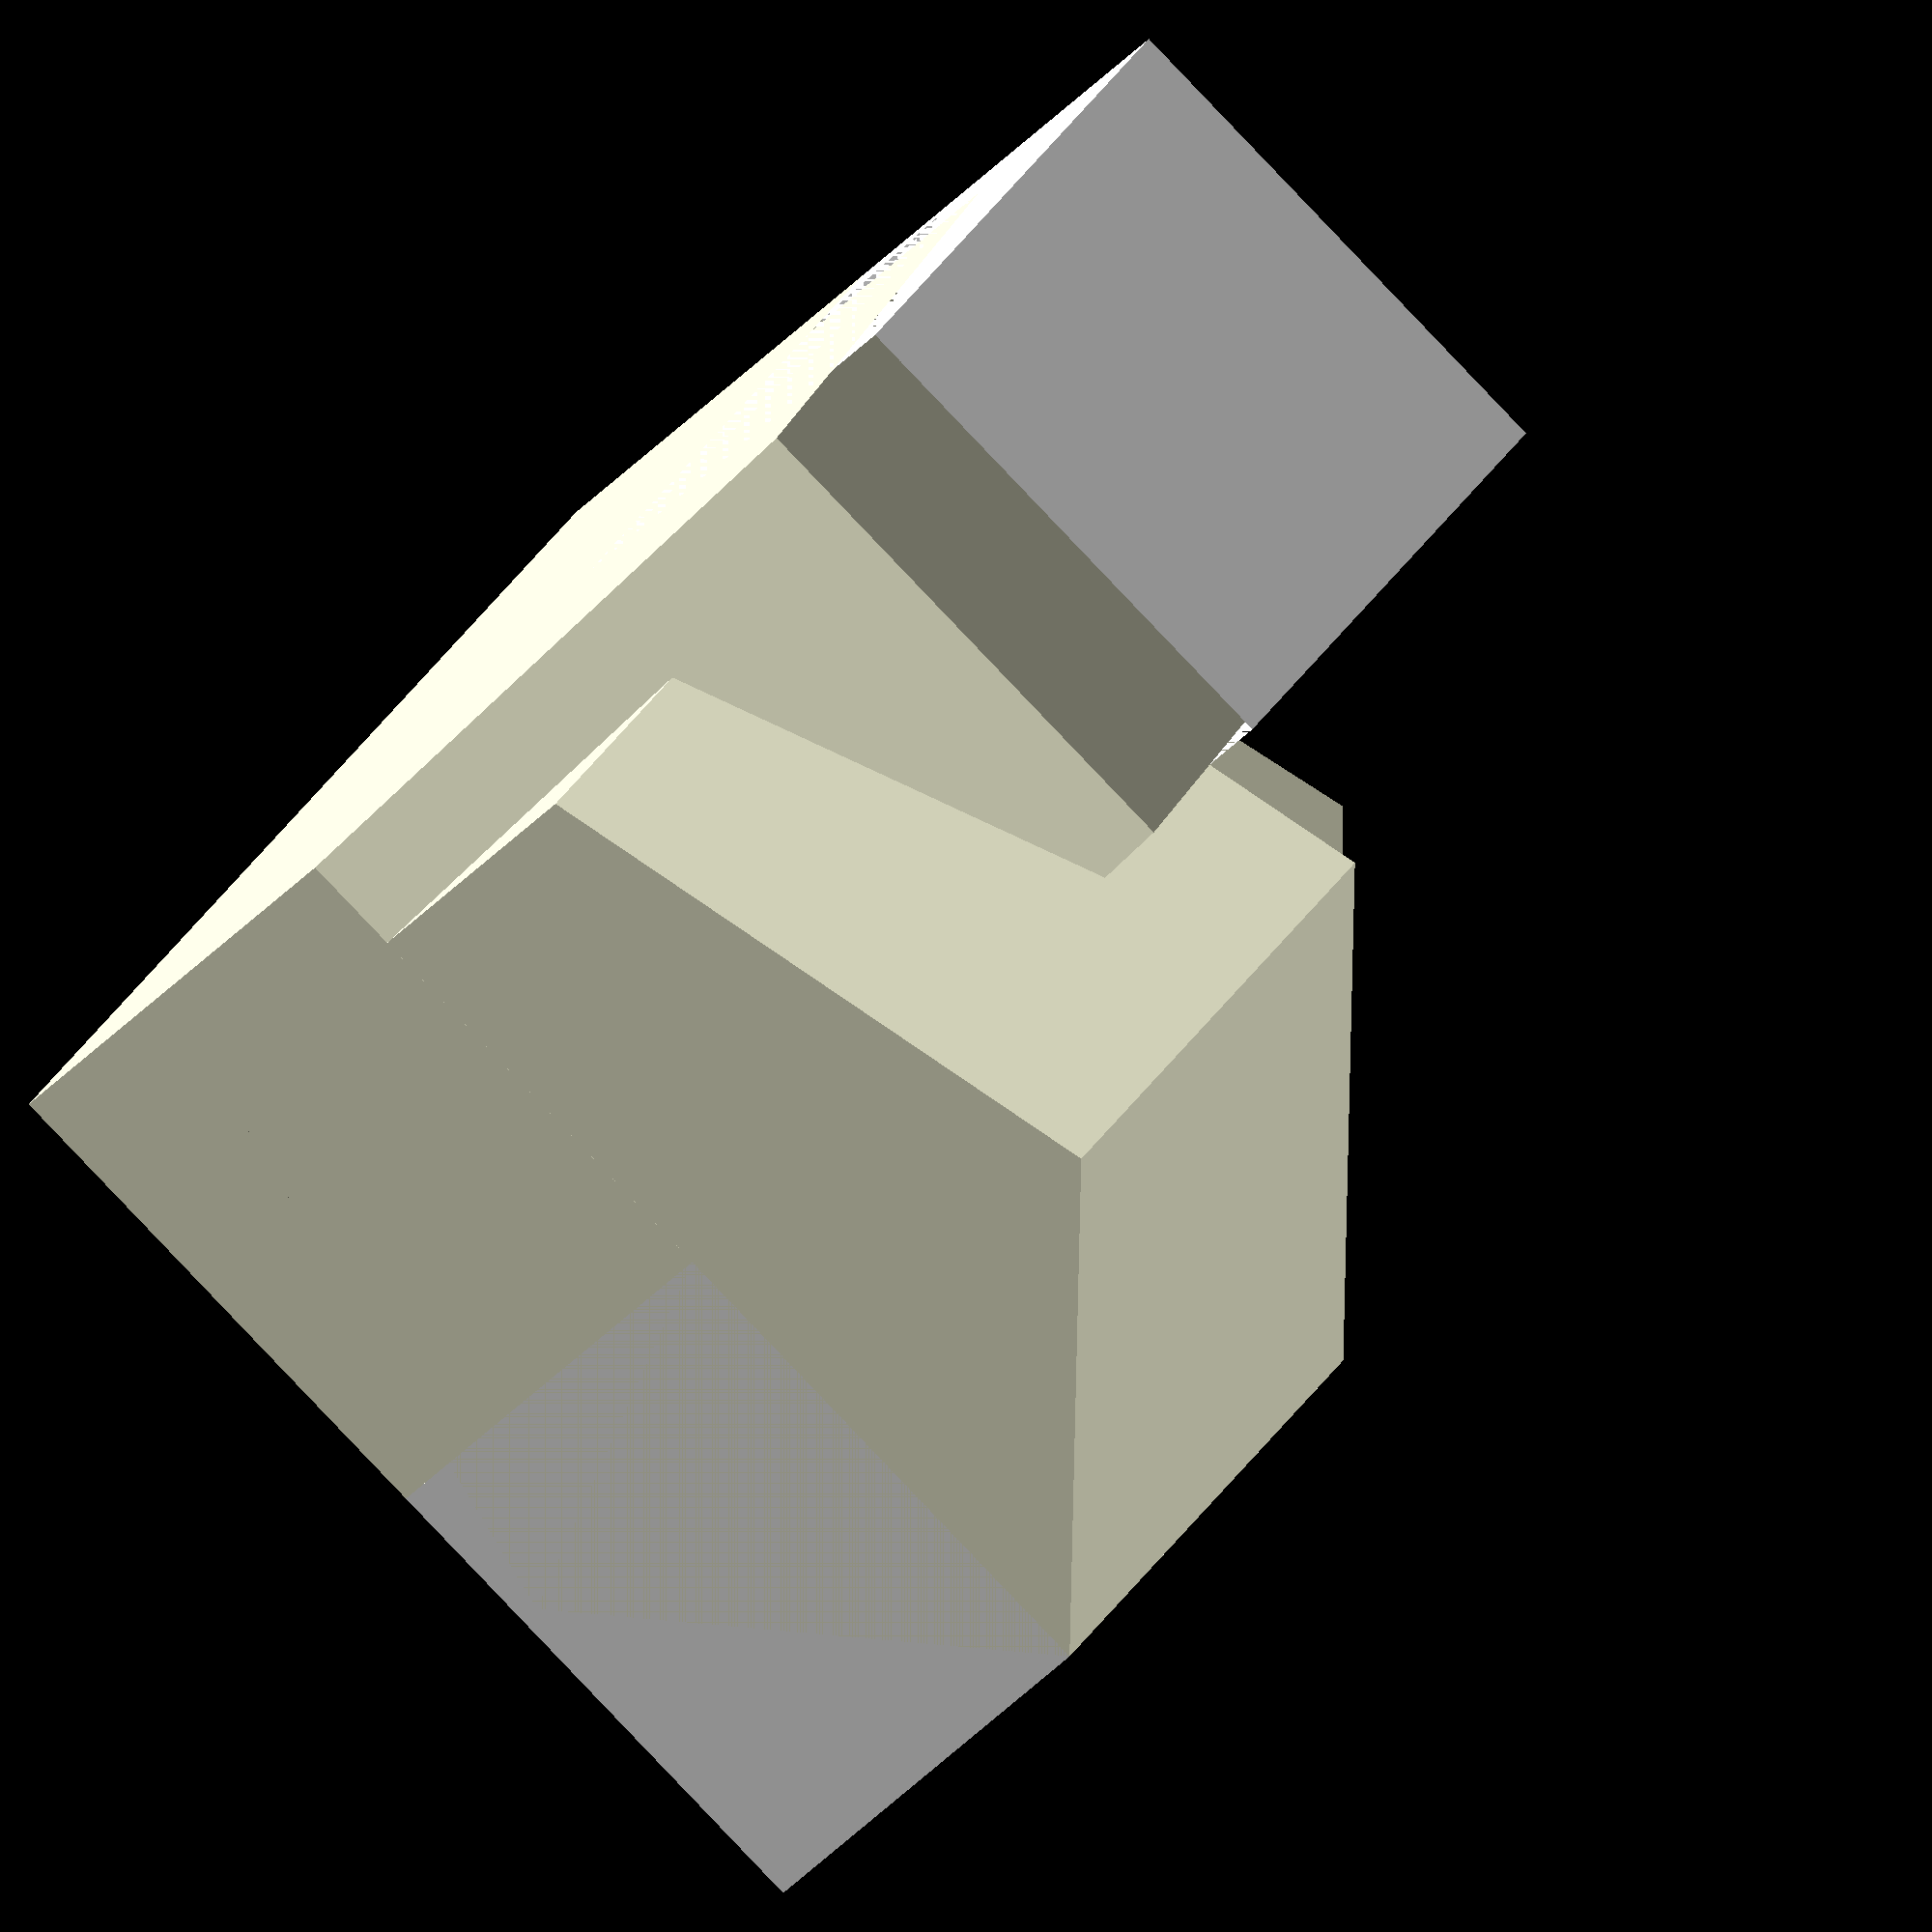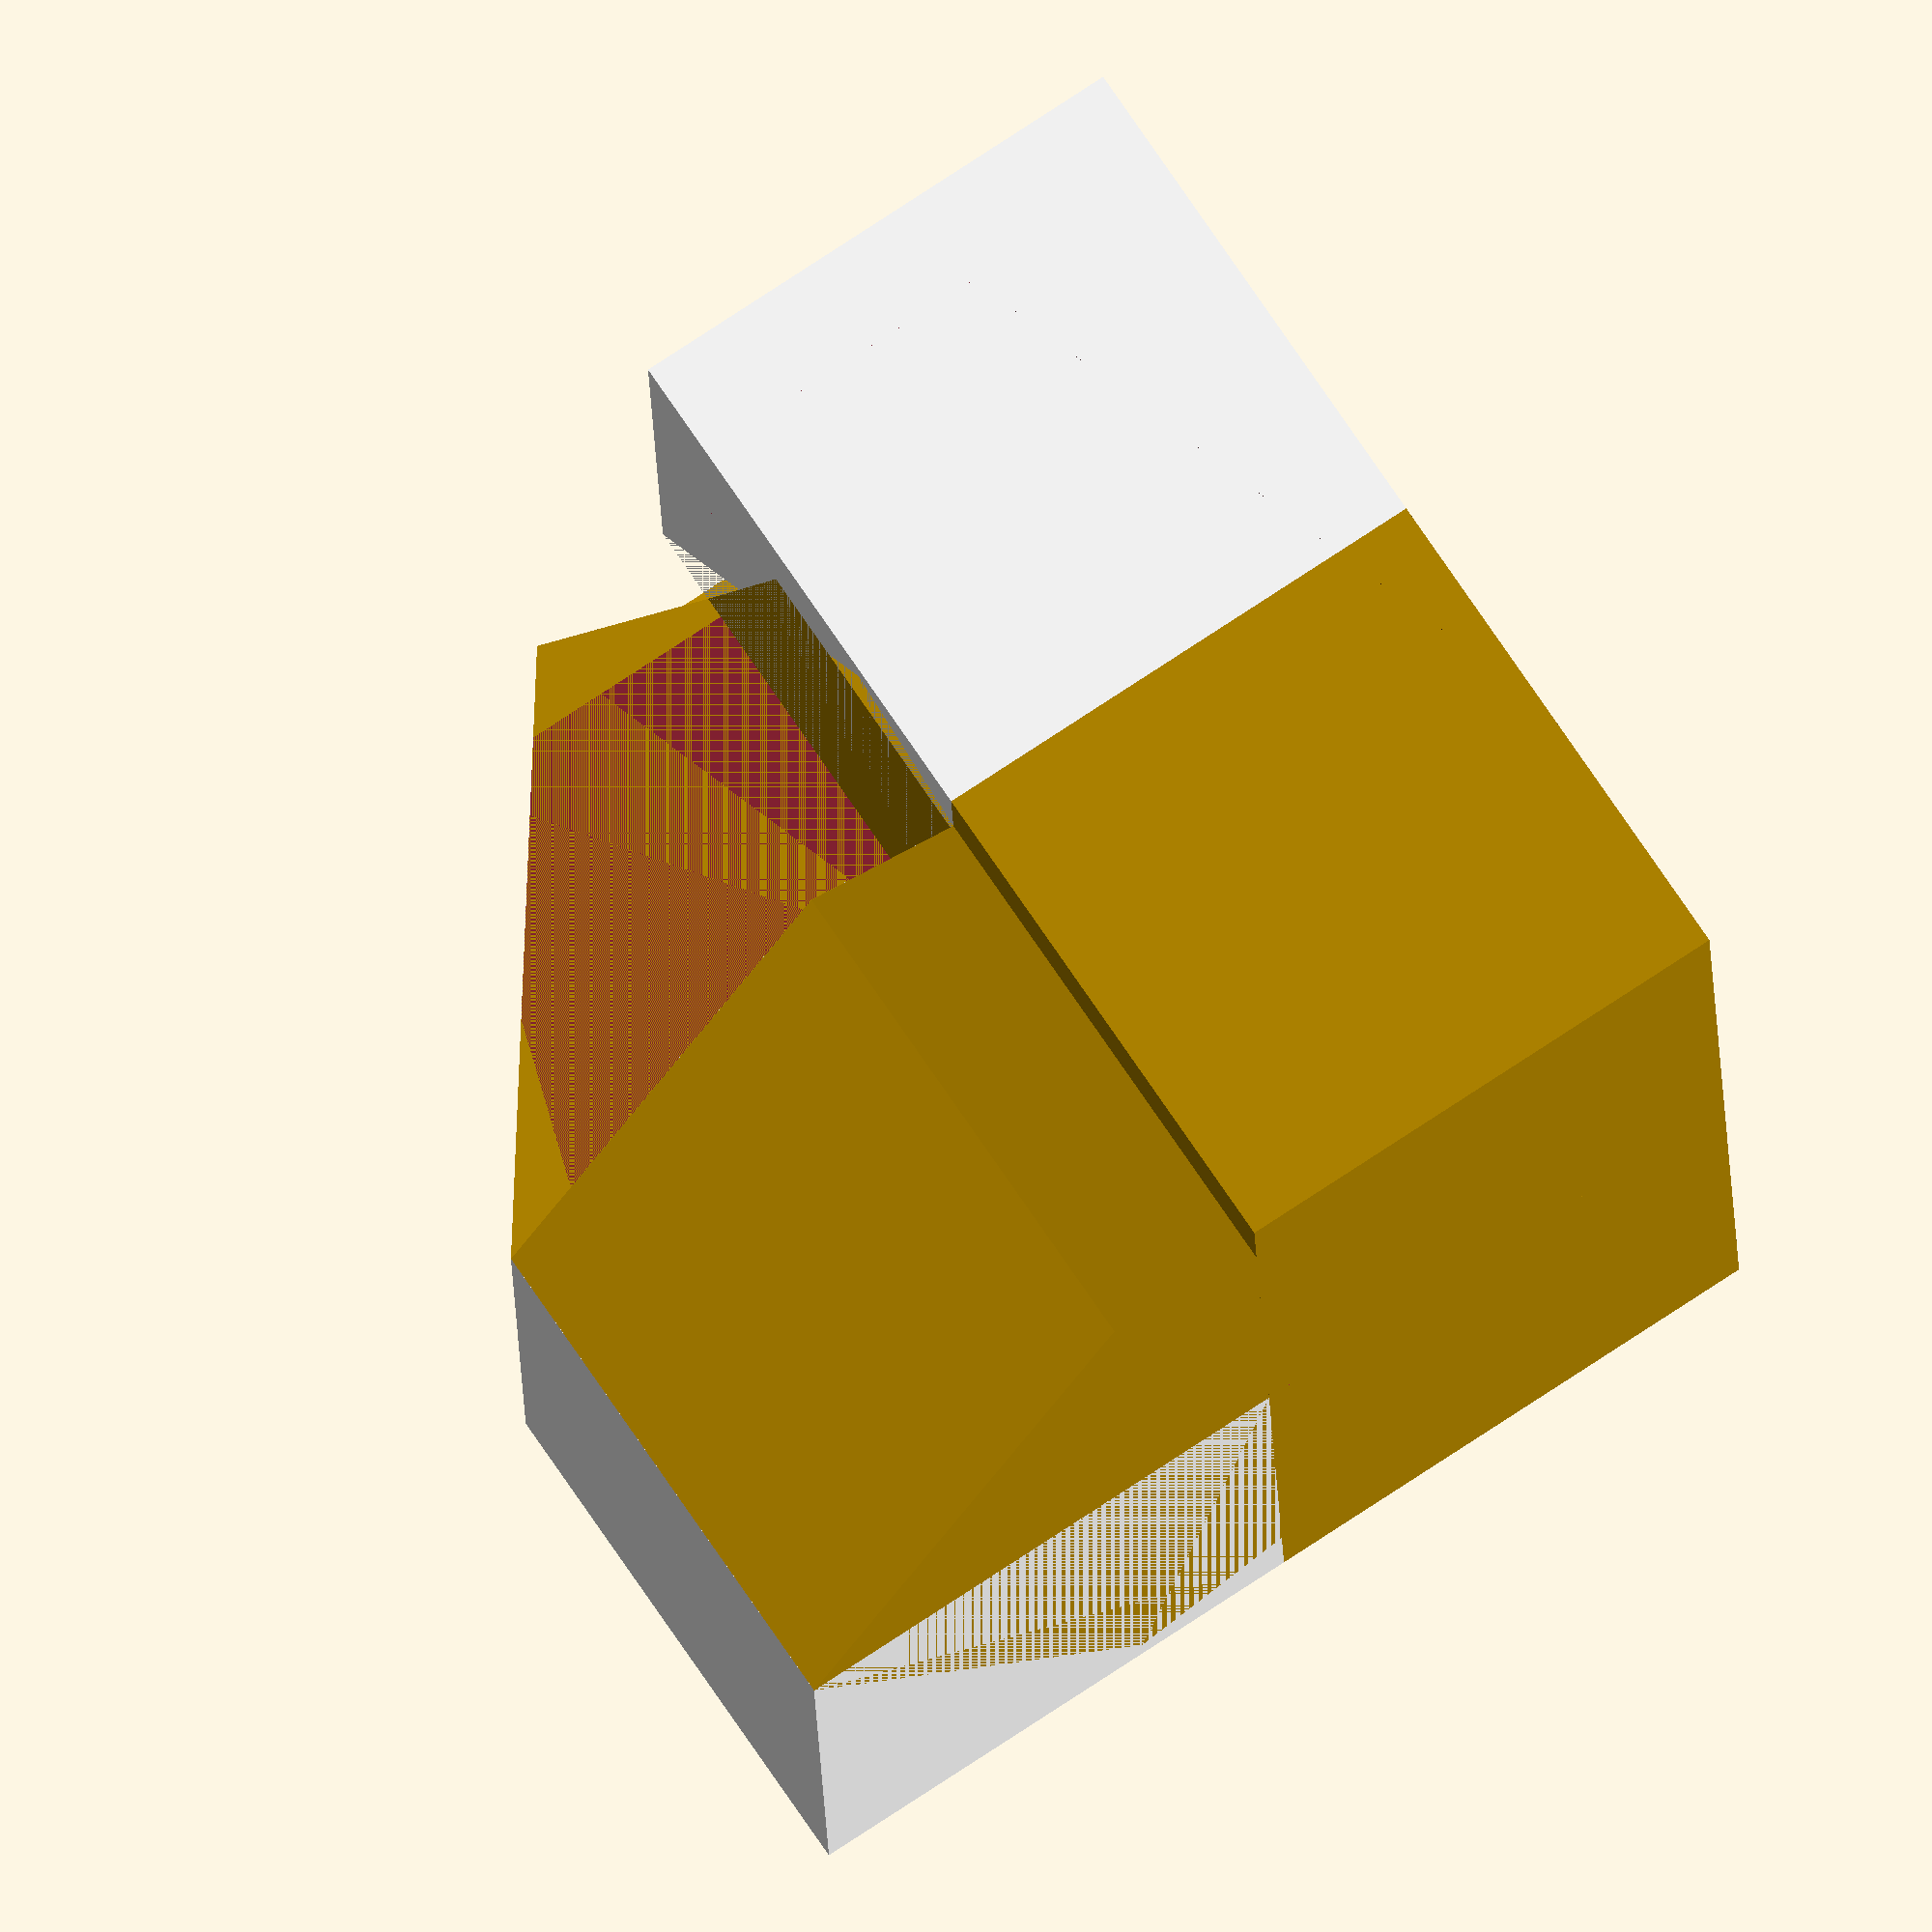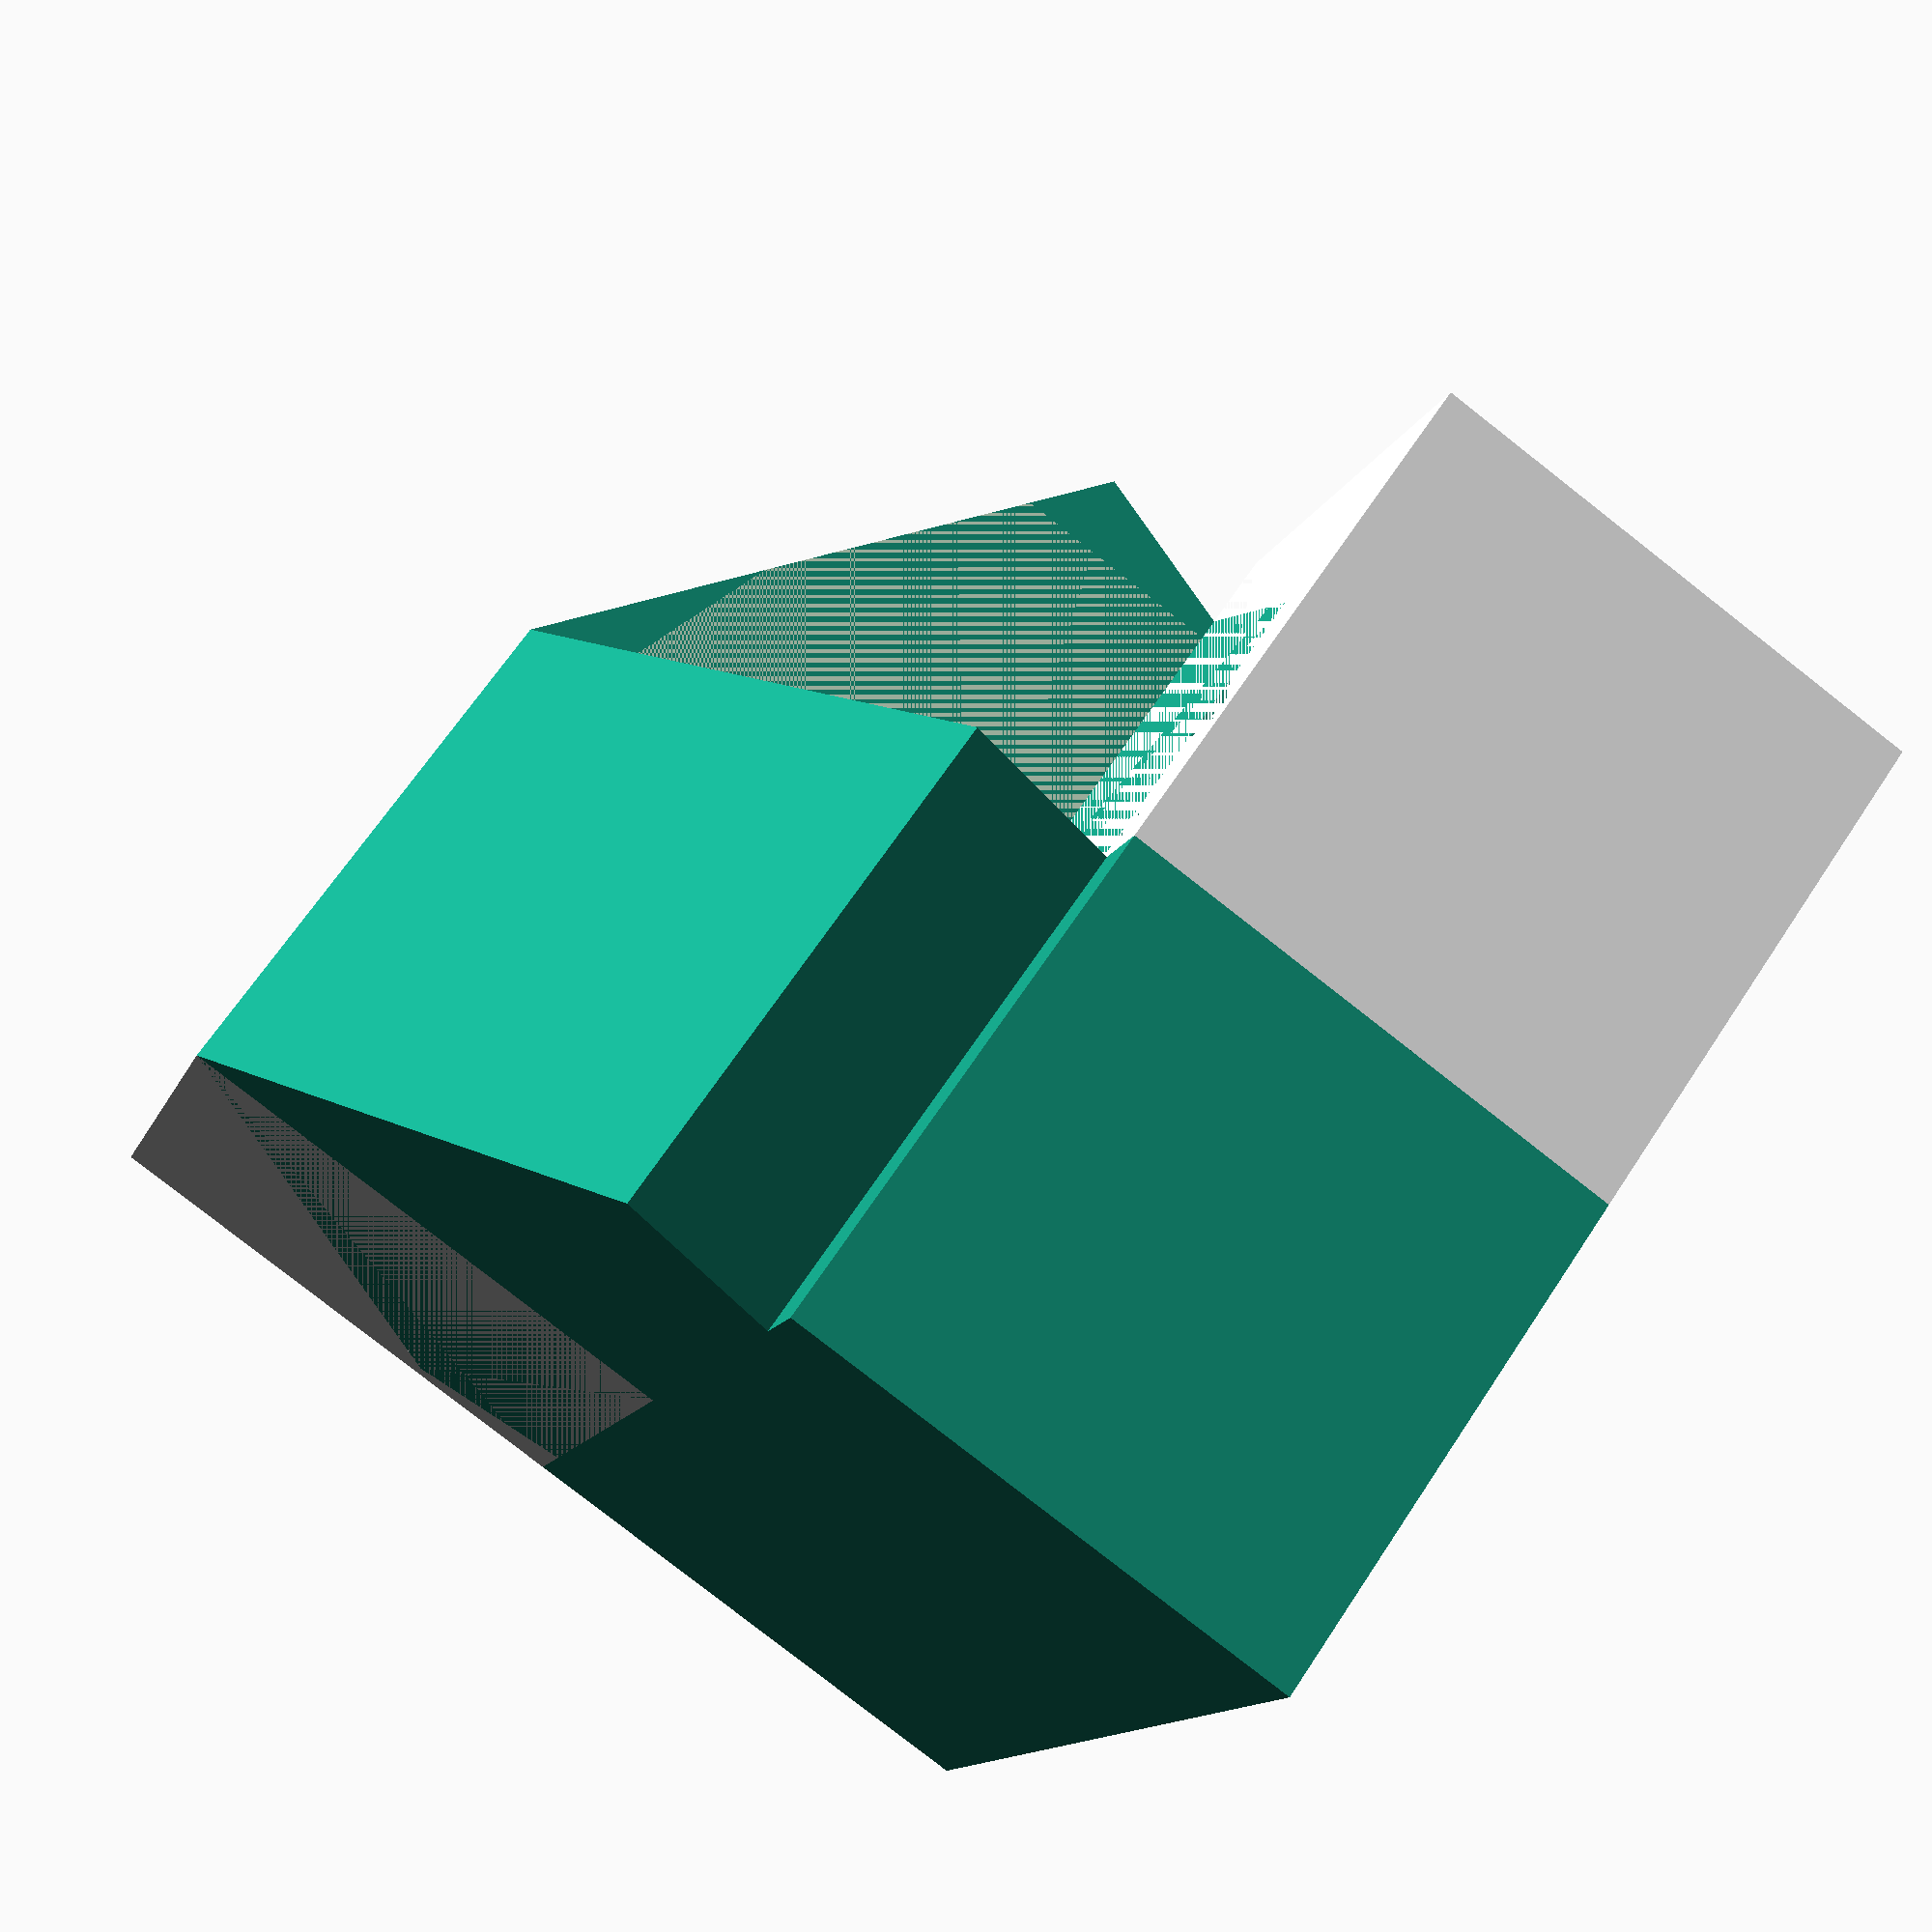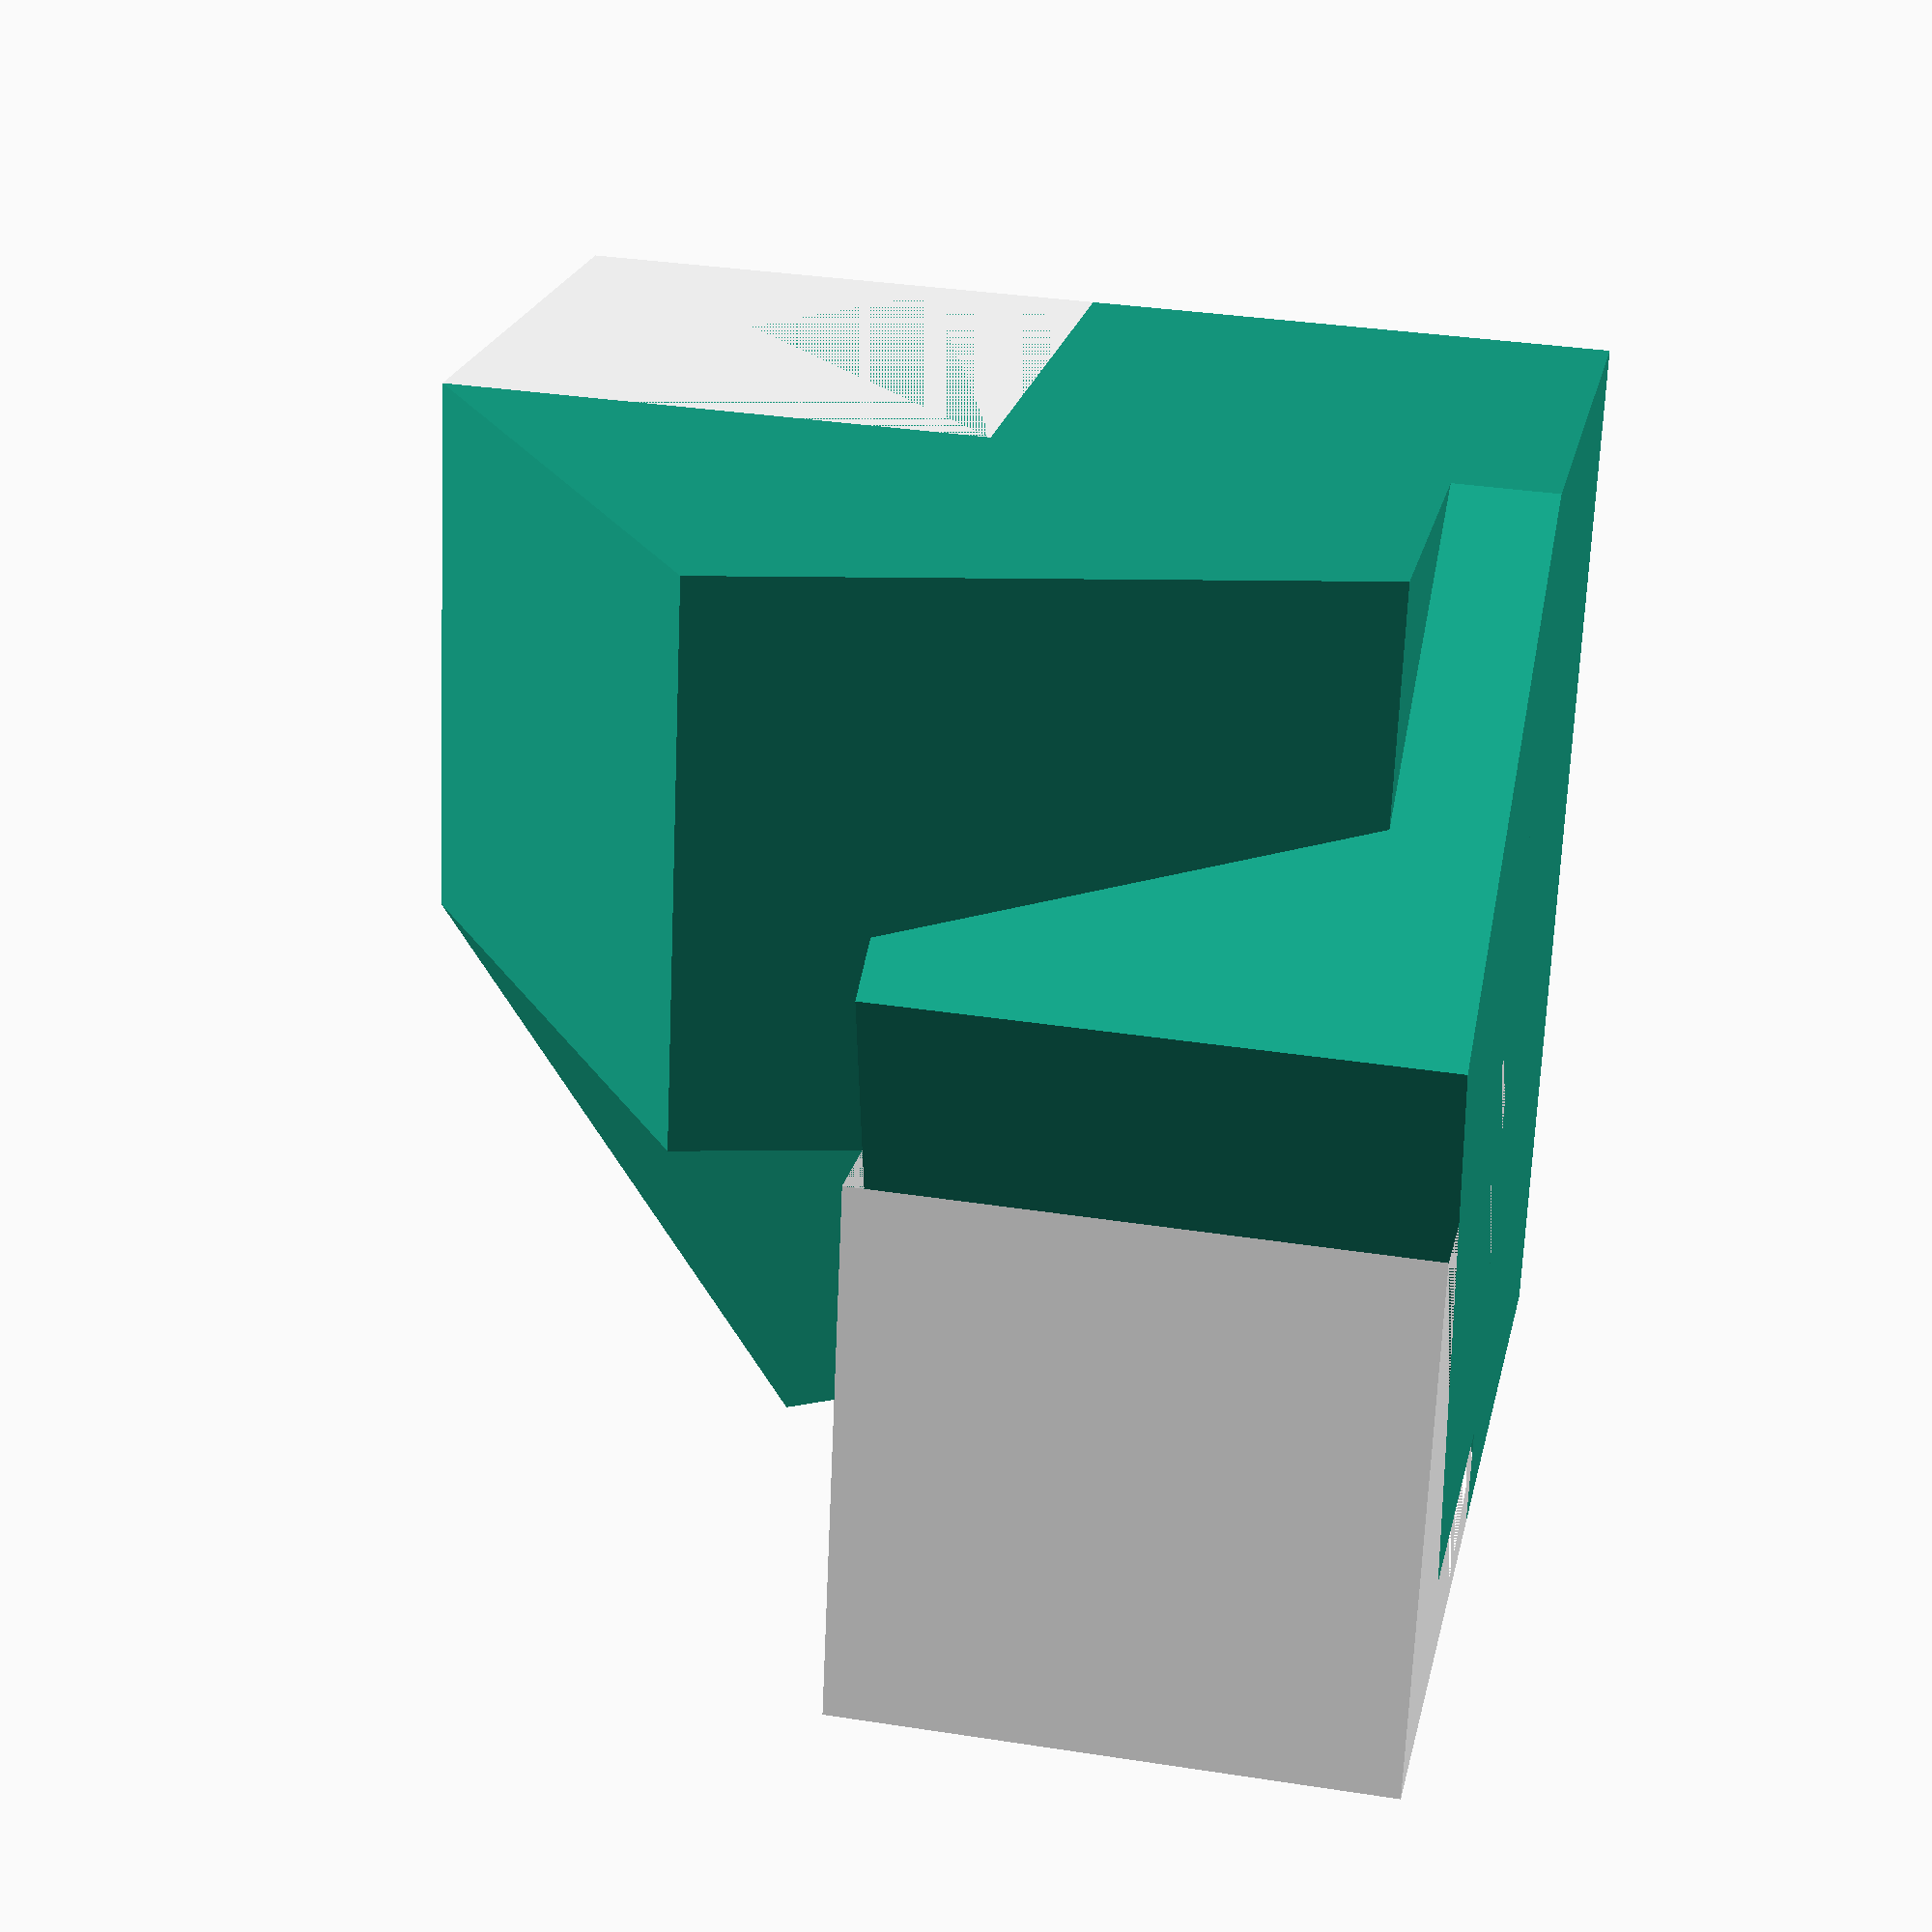
<openscad>
include <MCAD/units.scad>
include <MCAD/stepper.scad>
include <MCAD/materials.scad>
include <MCAD/screw.scad>
include <MCAD/nuts_and_bolts.scad>

mode = "assembled";
//mode = "assembled_gantry";
//mode = "parts";

//show_body = true;

// Parameters ====================================================================

// What material are we building this machine from?

plate_thickness = 0.5 * inch;
plate_material = Birch;

// What size of envelope do we have?

envelope_x = 11.5 * inch;
envelope_y = 8 * inch;
envelope_z = 2 * inch;

// Where is the tool head?

seek_x = 11.5 / 2 * inch;
seek_y = 8/2 * inch;
seek_z = 1 * inch;

// How wide is our carriage?
carriage_x = 4 * inch;

// What size of stepper are we using?

stepper_size = Nema17;
stepper_cutout_diameter = 1 * inch;

// How big are our mechanicals?

rod_diameter = 3/8 * inch;
leadscrew_diameter = 5/16 * inch;
leadscrew_cutout_diameter = 1/2 * inch;


// Fudge factor to keep OpenSCAD's renderer happy.
epsilon = 0.1 * mm; 

// Calculated Values ============================================================= 

cutout_thickness = 2 * plate_thickness;
cutout_offset = -1/2 * plate_thickness;

// Bed (Y Axis) ------------------------------------------------------------------

bed_x = envelope_x + 1 * inch;
bed_y = envelope_y;

// Y bearing blocks.
bed_bearing_center_to_rod = bed_x * 1 / 4;
bed_bearing_x = bed_bearing_center_to_rod * 2 + 1 * inch;
bed_bearing_y = 1 * inch;
bed_bearing_z = 1/2 * inch;

// How far apart are the bearing blocks?
bed_bearing_separation = bed_y / 2;

// Distance from top of bottom plate to bottom of y axis bearing block.
bed_bearing_height = 1 * inch;

// Gantry (X Axis) ---------------------------------------------------------------

// Transfer plate dimensions.
transfer_plate_x = carriage_x;
transfer_plate_z = 4 * inch;

// X bearing blocks.
x_bearing_x = transfer_plate_z;
x_bearing_y = 1 * inch;
x_bearing_z = 1/2 * inch;
x_bearing_center_to_rod = x_bearing_x / 2 - x_bearing_y / 2;

// How far apart are the bearing blocks?
x_bearing_separation = 4 * inch;

// Distance from the front of the back plate to the center of the x bearing.
x_bearing_depth = 4 * inch;

// Distance from the top of the base plate to the center of the x bearing.
x_bearing_height = 7 * inch;

// Spindle (Z Axis) --------------------------------------------------------------

z_bearing_x = carriage_x;
z_bearing_y = 1 * inch;
z_bearing_z = 1/2 * inch;
z_bearing_center_to_rod = z_bearing_x / 2 - z_bearing_y / 2;

z_slide_x = carriage_x;
z_slide_y = 2 * inch;
z_slide_z = envelope_z + transfer_plate_z + 2 * plate_thickness;


// Extents -----------------------------------------------------------------------

// How physically big is the machine?

body_x = envelope_x + carriage_x + 2 * plate_thickness;
body_y = envelope_y * 2 + 2 * plate_thickness;
body_z = 12 * inch;

// How big is the cutout around the front of the machine?

body_lip_height = 4 * inch;
body_lip_depth = body_y - x_bearing_depth - 2 * inch;


// Radii -------------------------------------------------------------------------

stepper_cutout_radius = 1/2 * stepper_cutout_diameter;
rod_radius = 1/2 * rod_diameter;
leadscrew_radius = 1/2 * leadscrew_diameter;
leadscrew_cutout_radius = 1/2 * leadscrew_cutout_diameter;

// Patterns ======================================================================


module pattern_stepper_mounting_holes( stepper_size ) {
	mounting_spacing = lookup(NemaDistanceBetweenMountingHoles, stepper_size);
	mounting_diameter = lookup(NemaMountingHoleDiameter, stepper_size);

	union() {
		translate([	
			1/2 * mounting_spacing,
			1/2 * mounting_spacing,
			0
		])
			cylinder( 
				h = cutout_thickness,
				r = 1/2 * mounting_diameter
			);

		translate([	
			1/2 * mounting_spacing,
			-1/2 * mounting_spacing,
			0
		])
			cylinder( 
				h = cutout_thickness,
				r = 1/2 * mounting_diameter
			);

		translate([	
			-1/2 * mounting_spacing,
			-1/2 * mounting_spacing,
			0
		])
			cylinder( 
				h = cutout_thickness,
				r = 1/2 * mounting_diameter
			);

		translate([	
			-1/2 * mounting_spacing,
			1/2 * mounting_spacing,
			0
		])
			cylinder( 
				h = cutout_thickness,
				r = 1/2 * mounting_diameter
			);
	}
}

module pattern_stepper_mount() {

	union() {
		cylinder( 
			h = cutout_thickness,
			r = stepper_cutout_radius
		);

		pattern_stepper_mounting_holes( Nema23 );
		pattern_stepper_mounting_holes( Nema17 );
	}
}


module pattern_cross_nut(
		cross_diameter = 0.5 * inch,
		screw_diameter = 0.25 * inch,
		screw_length = 1.5 * inch
	) {

	union() {
		cylinder( 
			h = cutout_thickness,
			r = cross_diameter / 2
		);

		translate([0,0,cutout_thickness / 2] )rotate( [90,0,0] )
		cylinder( 
			h = screw_length,
			r = screw_diameter / 2
		);
	}
}

module pattern_bed_bearings() {
	union() {
		translate( [0, 0, cutout_offset] ) {
			translate( [bed_bearing_x / 2 + bed_bearing_center_to_rod, 0, 0] ) {
				cylinder(
					h = cutout_thickness,
					r = rod_radius + epsilon
				);
			}
			translate( [bed_bearing_x / 2 - bed_bearing_center_to_rod, 0, 0] ) {
				cylinder(
					h = cutout_thickness,
					r = rod_radius + epsilon
				);
			}
		}
	}
}

module pattern_x_bearings() {
	union() {
		translate( [0, 0, cutout_offset] ) {
			translate( [x_bearing_x / 2 + x_bearing_center_to_rod, 0, 0] ) {
				cylinder(
					h = cutout_thickness,
					r = rod_radius + epsilon
				);
			}
			translate( [x_bearing_x / 2 - x_bearing_center_to_rod, 0, 0] ) {
				cylinder(
					h = cutout_thickness,
					r = rod_radius + epsilon
				);
			}
		}
	}
}

module pattern_z_bearings() {
	union() {
		translate( [0, 0, cutout_offset] ) {
			translate( [z_bearing_x / 2 + z_bearing_center_to_rod, 0, 0] ) {
				cylinder(
					h = cutout_thickness,
					r = rod_radius + epsilon
				);
			}
			translate( [z_bearing_x / 2 - z_bearing_center_to_rod, 0, 0] ) {
				cylinder(
					h = cutout_thickness,
					r = rod_radius + epsilon
				);
			}
		}
	}
}


// Part ==========================================================================

// MDF Parts ---------------------------------------------------------------------

module bed_bottom() {
	color(
		plate_material
	)
	cube( [bed_x, bed_y, plate_thickness] );
}

module bed_top() {
	bed_bottom();
}

module transfer_plate() {
	color(
		plate_material
	)
	cube( [transfer_plate_x, transfer_plate_z, plate_thickness] );
}

module slide_back() {
	color(
		plate_material
	)
	cube( [z_slide_x, z_slide_z - 2 * plate_thickness, plate_thickness] );
}

module slide_top() {
	color(
		plate_material
	)
	difference() {
		cube( [z_slide_x, z_slide_y, plate_thickness] );
		union() {
			translate( [0,1.5 * inch,0] )
				pattern_z_bearings();
		}
	}
}

// Body

module body_bottom() {
	color(
		plate_material
	)
	cube( [body_x, body_y, plate_thickness] );
}

module body_back() {
	color(
		plate_material
	)
	difference() {
		cube( [body_x, body_z - plate_thickness, plate_thickness] );

		union() {
			translate( [
				body_x/2 - bed_bearing_x/2,
				bed_bearing_height + bed_bearing_y / 2
			] )
				pattern_bed_bearings();

			translate( [
				body_x/2,
				bed_bearing_height + plate_thickness,
				cutout_offset
			] )
				pattern_stepper_mount();
		}
	}
}

module body_front() {
	color(
		plate_material
	)
	difference() {
		cube( [body_x, body_lip_height - plate_thickness, plate_thickness] );
		union() {
			translate( [
				body_x/2 - bed_bearing_x/2,
				bed_bearing_height + bed_bearing_y / 2
			] )
				pattern_bed_bearings();
		}
	}
}

module body_either_side() {
	color(
		plate_material
	)
	difference() {
		linear_extrude(	
			height = plate_thickness,
			convexity = 10
		)
		polygon(
			points=[
				[0,0],
				[0, body_lip_height - plate_thickness],
				[body_lip_depth - plate_thickness,body_lip_height - plate_thickness],
				[body_lip_depth - plate_thickness, body_z - plate_thickness],
				[body_y - 2 * plate_thickness, body_z - plate_thickness],
				[body_y - 2 * plate_thickness, 0]
			],
			paths=[[0,1,2,3,4,5]],
			convexity = 10
		);

		translate( [body_y - plate_thickness - x_bearing_depth, x_bearing_height, 0] )
			rotate( [0,0,90] )
				pattern_x_bearings();
	}
}

module body_left_side() {
	body_either_side();
}

module body_right_side() {
	body_either_side();
}

// Plastic Parts -----------------------------------------------------------------

module bed_bearing( leadscrew_nut = false ) {
	color(
		[1,1,1]
	)
	difference() {
		cube( [bed_bearing_x, bed_bearing_y, bed_bearing_z] );
		union() {
			translate( [0, bed_bearing_y / 2, cutout_offset] ) {
				translate( [bed_bearing_x / 2, 0, 0] )
					if( leadscrew_nut == true ) {
						cylinder(
							h = cutout_thickness,
							r = leadscrew_radius
						);
					} else {
						cylinder(
							h = cutout_thickness,
							r = leadscrew_cutout_radius
						);
					}
			}
			translate( [0, bed_bearing_y / 2, 0 ] ) {
				pattern_bed_bearings();
			}	
		}
	}
}

module x_bearing( leadscrew_nut = false ) {
	color(
		[1,1,1]
	)
	difference() {
		cube( [x_bearing_x, x_bearing_y, x_bearing_z] );
		union() {
			translate( [0, x_bearing_y / 2, cutout_offset] ) {
				translate( [x_bearing_x / 2, 0, 0] )
					if( leadscrew_nut == true ) {
						cylinder(
							h = cutout_thickness,
							r = leadscrew_radius
						);
					} else {
						cylinder(
							h = cutout_thickness,
							r = leadscrew_cutout_radius
						);
					}
			}
			translate( [0, x_bearing_y / 2, 0 ] ) {
				pattern_x_bearings();
			}	
		}
	}
}

module z_bearing( leadscrew_nut = false ) {
	color(
		[1,1,1]
	)
	difference() {
		cube( [z_bearing_x, z_bearing_y, z_bearing_z] );
		union() {
			translate( [0, z_bearing_y / 2, cutout_offset] ) {
				translate( [z_bearing_x / 2, 0, 0] )
					if( leadscrew_nut == true ) {
						cylinder(
							h = cutout_thickness,
							r = leadscrew_radius
						);
					} else {
						cylinder(
							h = cutout_thickness,
							r = leadscrew_cutout_radius
						);
					}
			}
			translate( [0, z_bearing_y / 2, 0 ] ) {
				pattern_z_bearings();
			}	
		}
	}
}


// Mechanical Parts --------------------------------------------------------------

module bearing_x() {
	translate( [-epsilon, 0, 0 ] )
		rotate( [0,90,0] )
			color( 
				Steel
			)
			cylinder(
				h = body_x + 2 * epsilon,
				r = rod_radius - epsilon
			);
}

module bearing_y() {
	translate( [0, -epsilon, 0 ] )
		rotate( [0,90,90] )
			color( 
				Steel
			)
			cylinder(
				h = body_y + 2 * epsilon,
				r = rod_radius - epsilon
			);
}

module bearing_z() {
	translate( [0, -epsilon, 0 ] )
		rotate( [0,0,90] )
			color( 
				Steel
			)
			cylinder(
				h = z_slide_z + 2 * epsilon,
				r = rod_radius - epsilon
			);
}

module leadscrew_y() {
	translate( [0, body_y - envelope_y -epsilon, 0 ] )
		rotate( [0,90,90] )
			color( 
				Steel
			)
			cylinder(
				h = envelope_y + 2 * epsilon,
				r = leadscrew_radius - epsilon
			);
}

// Assemblies ====================================================================

module mechanical_x_axis_assembled() {

	translate( [0, plate_thickness, x_bearing_x / 2 ]) {

		translate( [0,0, x_bearing_center_to_rod] )
			bearing_x();

		translate( [0,0, - x_bearing_center_to_rod] )
			bearing_x();

	}
}

module mechanical_y_axis_assembled() {
	translate( [
		body_x/2,
		0,
		bed_bearing_height + bed_bearing_y / 2 + plate_thickness
	] ) {

		leadscrew_y();

		translate( [bed_bearing_center_to_rod,0,0] )
			bearing_y();

		translate( [-bed_bearing_center_to_rod,0,0] )
			bearing_y();
	}

}

module transfer_plate_assembled() {
	rotate( [90,0,0] )
		transfer_plate();

	translate( [0,0,x_bearing_x] ) {
		rotate( [0,90,0] )
			x_bearing( leadscrew_nut = true);

		translate( [transfer_plate_x - x_bearing_z, 0, 0 ] )
			rotate( [0,90,0] )
				x_bearing( leadscrew_nut = false);
	}

	translate( [z_bearing_x,-plate_thickness,0] )
		rotate([0,0,180] ) {

			z_bearing( leadscrew_nut = false );

			translate( [0,0,transfer_plate_z - plate_thickness ] )
				z_bearing( leadscrew_nut = true );

	}
}

module z_slide_assembled() {
	translate( [ z_bearing_y / 2,0,-plate_thickness -epsilon ] ) {
		bearing_z();

		translate( [ z_bearing_center_to_rod * 2, 0, 0 ] )
			bearing_z();
	}

	translate( [0,-1 * inch,0] ) {

		translate( [ 0, -plate_thickness, -plate_thickness] )
			slide_top();

		translate( [ 0, -plate_thickness, z_slide_z - 2 * plate_thickness] )
			slide_top();

		rotate( [90,0,0] ) {
			slide_back();
		}

	}
}

module bed_assembled() {

	translate( [0, 0, bed_bearing_y] )
		bed_bottom();
	translate( [0, 0, bed_bearing_y + plate_thickness] )
		bed_top();

	translate( [bed_x / 2 - bed_bearing_x / 2, 0, 0] ) {

		translate( [
			0,
			( bed_y + bed_bearing_separation + bed_bearing_z )/2,
			0
		] )
			rotate( [90,0,0] )
				bed_bearing( leadscrew_nut = true);
	
		translate( [
			0,
			( bed_y - bed_bearing_separation + bed_bearing_z )/2,
			0
		] )
			rotate( [90,0,0] )
				bed_bearing( leadscrew_nut = false);
	}

}


module body_assembled() {
	body_bottom();

	translate( [ 0, body_y, plate_thickness ] )
		rotate( [90,0,0] )
			body_back();

	translate( [ 0, plate_thickness, plate_thickness ] )
		rotate( [90,0,0] )
			body_front();

	translate( [ 0, plate_thickness, plate_thickness ] )
		rotate( [90,0,90] )
			body_left_side();

	translate( [ body_x - plate_thickness, plate_thickness, plate_thickness ] )
		rotate( [90,0,90] )
			body_left_side();
}



// Top Level Geometry ============================================================

module assembled() {
	translate( [-1/2 * body_x, -1/2 * body_y, -1/2 * body_z] ) {

		translate( [
			body_x / 2 - bed_x / 2,
			seek_y + plate_thickness,
			plate_thickness + bed_bearing_height
		] ) {
			bed_assembled();
		}

		mechanical_y_axis_assembled();
		mechanical_z_axis_assembled();

		translate( [
			0,
			body_y - x_bearing_depth - plate_thickness,
			x_bearing_height + plate_thickness
		] ) {

			mechanical_x_axis_assembled();

			translate( [
				plate_thickness + seek_x,
				0,
				0
			] ) {

				transfer_plate_assembled();

				translate( [
					0,
					-plate_thickness - 1/2 * z_bearing_y,
					-seek_z
				] ) {

					z_slide_assembled();
				}
			}
		}



		body_assembled();

	}
}


module parts() {

}

// Choose Our Top Level ----------------------------------------------------------

if (mode == "parts")
	parts();

if (mode == "exploded")
	exploded();

if (mode == "assembled")
	assembled();

</openscad>
<views>
elev=84.7 azim=223.7 roll=43.6 proj=o view=wireframe
elev=285.2 azim=182.8 roll=236.3 proj=o view=solid
elev=81.3 azim=26.6 roll=232.0 proj=p view=wireframe
elev=326.1 azim=12.0 roll=282.0 proj=p view=wireframe
</views>
